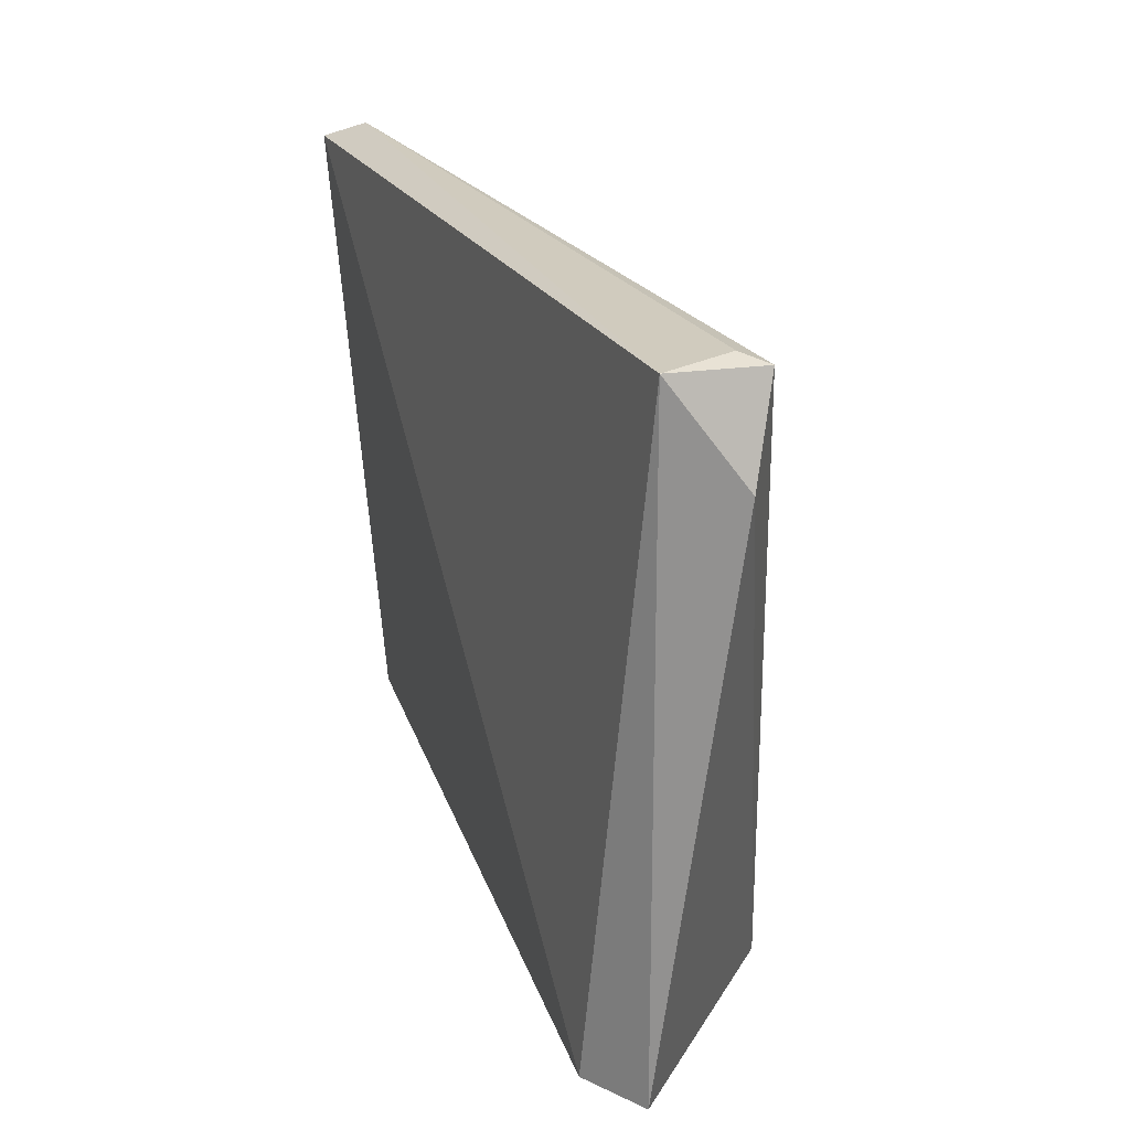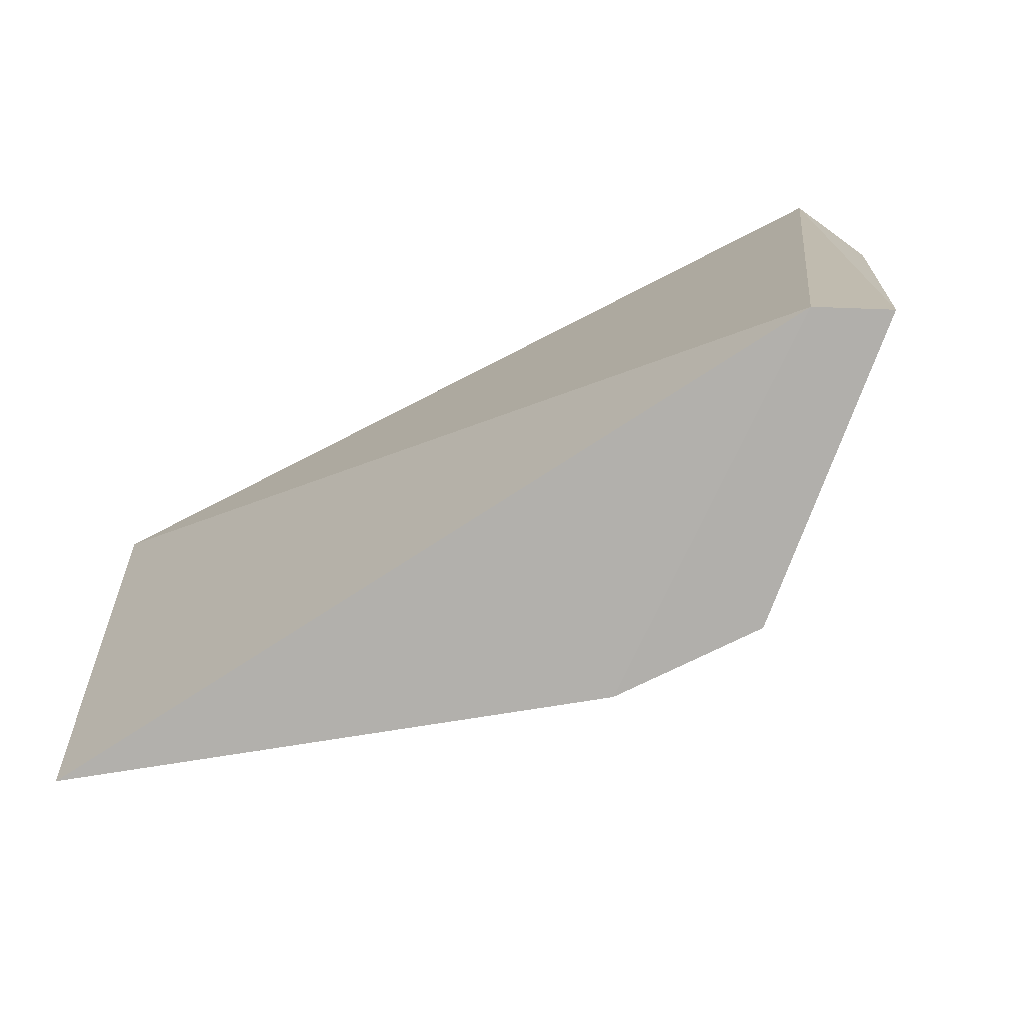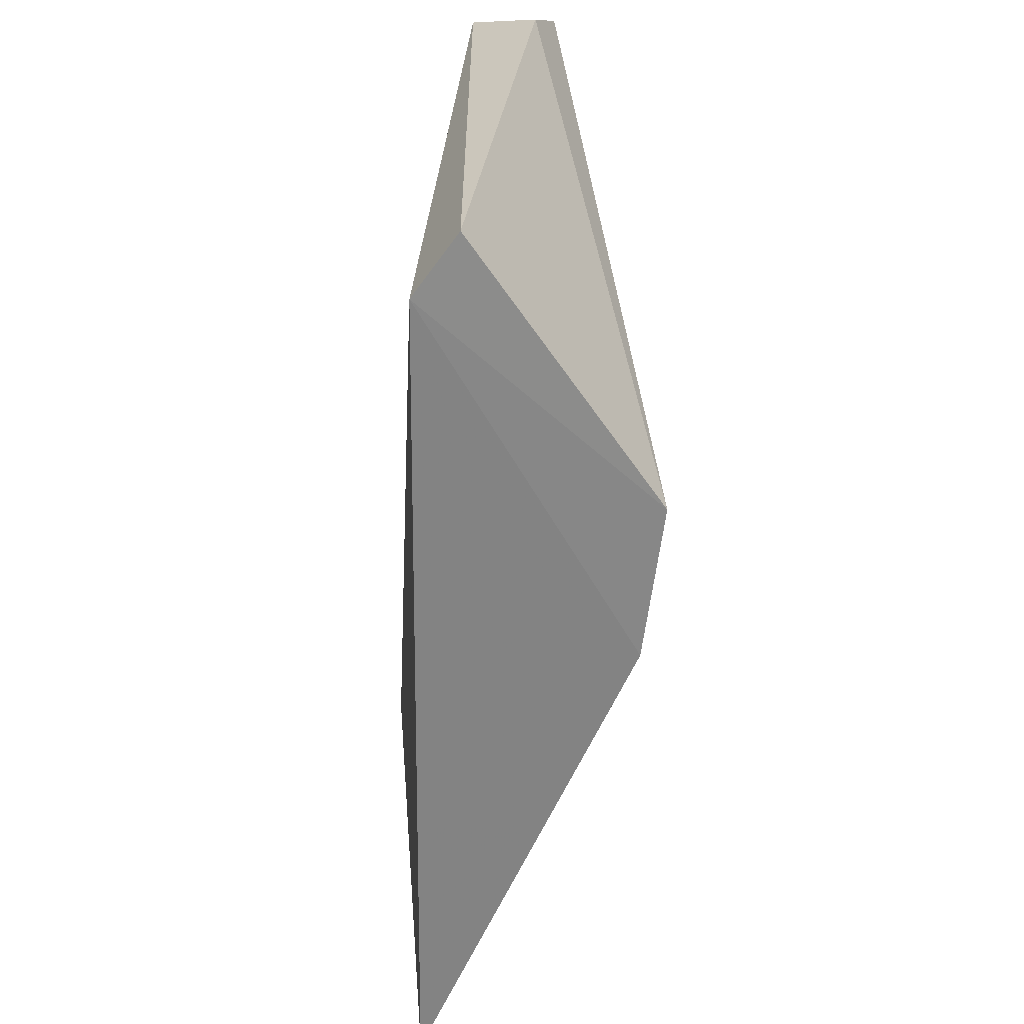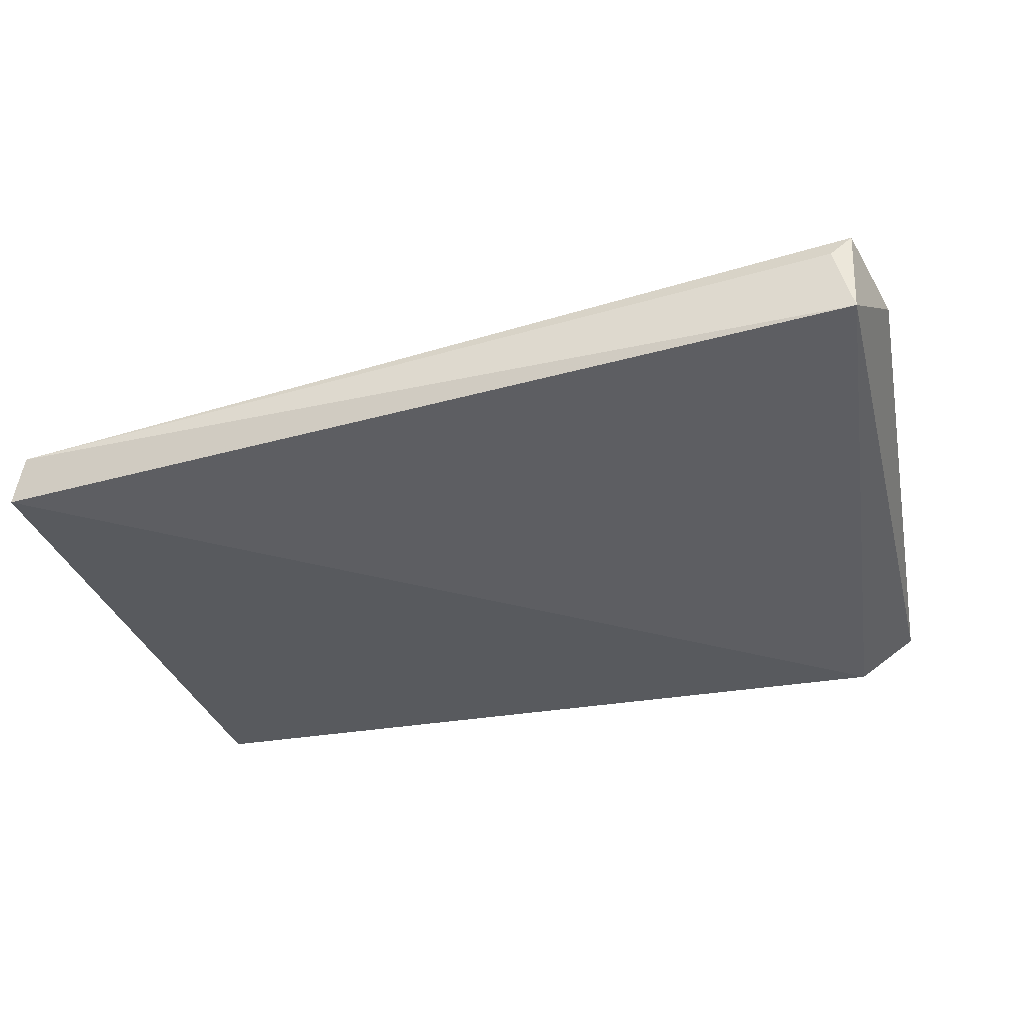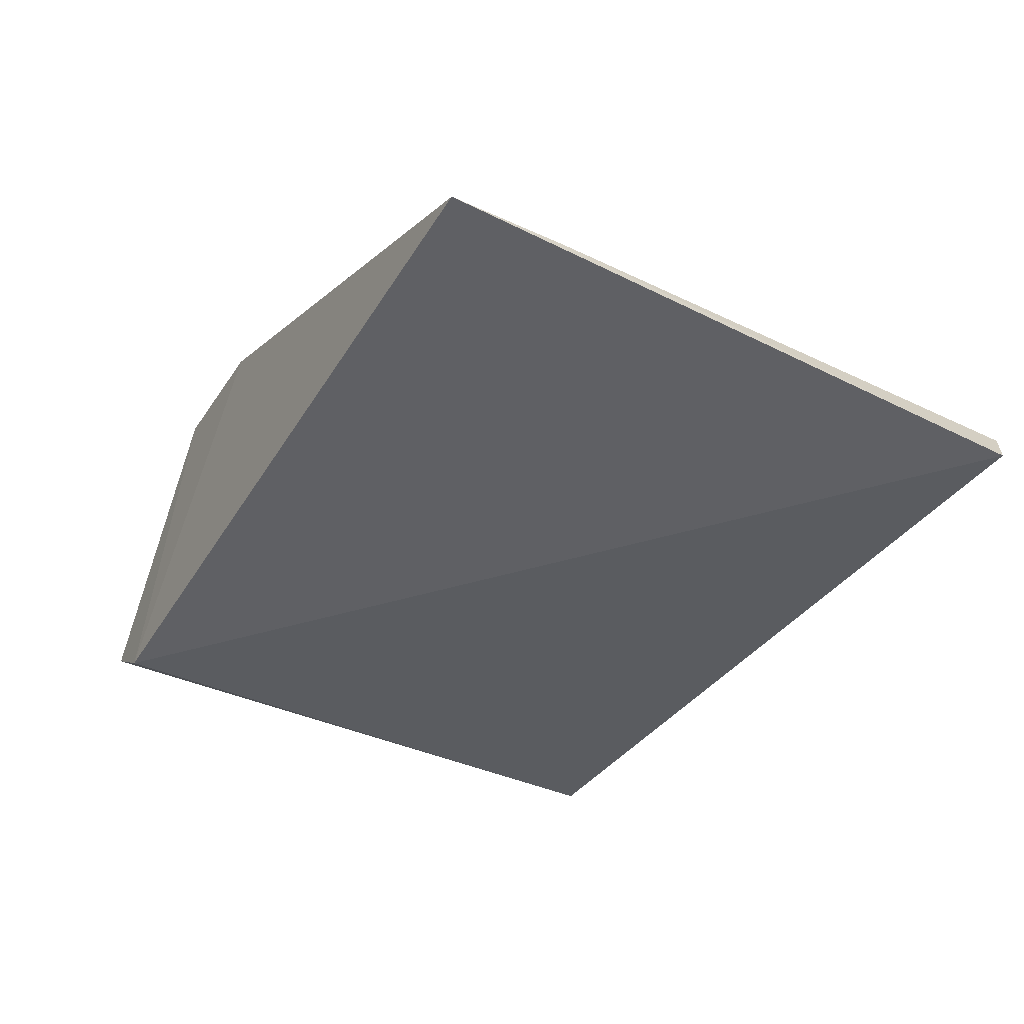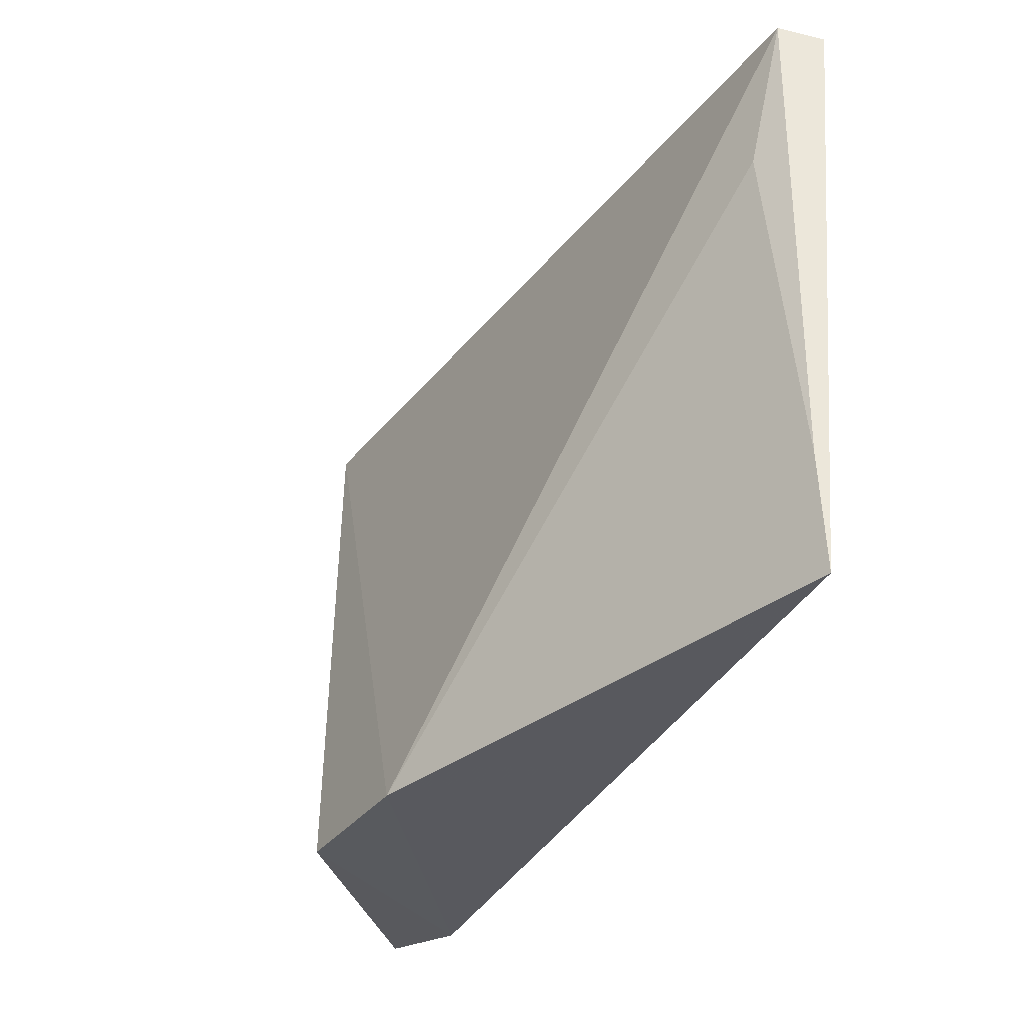
<metadata>
{"format":"obj","ext":"obj","renderer":"f3d","projection":"perspective","resolution":1024,"background":"white","views":[{"elev":22.7,"azim":73.7,"up":"+Z"},{"elev":-74.0,"azim":32.2,"up":"+Z"},{"elev":-61.9,"azim":88.6,"up":"+Z"},{"elev":-35.3,"azim":14.0,"up":"+Y"},{"elev":-40.4,"azim":-119.1,"up":"+Y"},{"elev":-34.1,"azim":-114.7,"up":"+Z"}]}
</metadata>
<code>
v -0.5164 0.1732 0.2512
v -0.5169 0.1624 0.2513
v -0.5166 0.1624 0.1726
v -0.6241 0.1588 0.1726
v -0.6229 0.158 0.2522
v -0.5465 0.1848 0.1699
v -0.5132 0.1705 0.24
v -0.5191 0.1704 0.252
v -0.6251 0.1529 0.2504
v -0.5241 0.1572 0.1725
v -0.5647 0.1829 0.1698
v -0.6237 0.1592 0.1877
v -0.6241 0.1588 0.1726
v -0.6192 0.1607 0.2323
f 7 1 2
f 7 2 3
f 7 6 1
f 7 3 6
f 8 5 2
f 8 2 1
f 8 1 5
f 9 2 5
f 10 6 3
f 10 9 4
f 10 3 2
f 10 2 9
f 11 5 1
f 11 1 6
f 11 10 4
f 11 6 10
f 12 9 5
f 13 4 9
f 13 9 12
f 13 12 11
f 13 11 4
f 14 12 5
f 14 5 11
f 14 11 12

</code>
